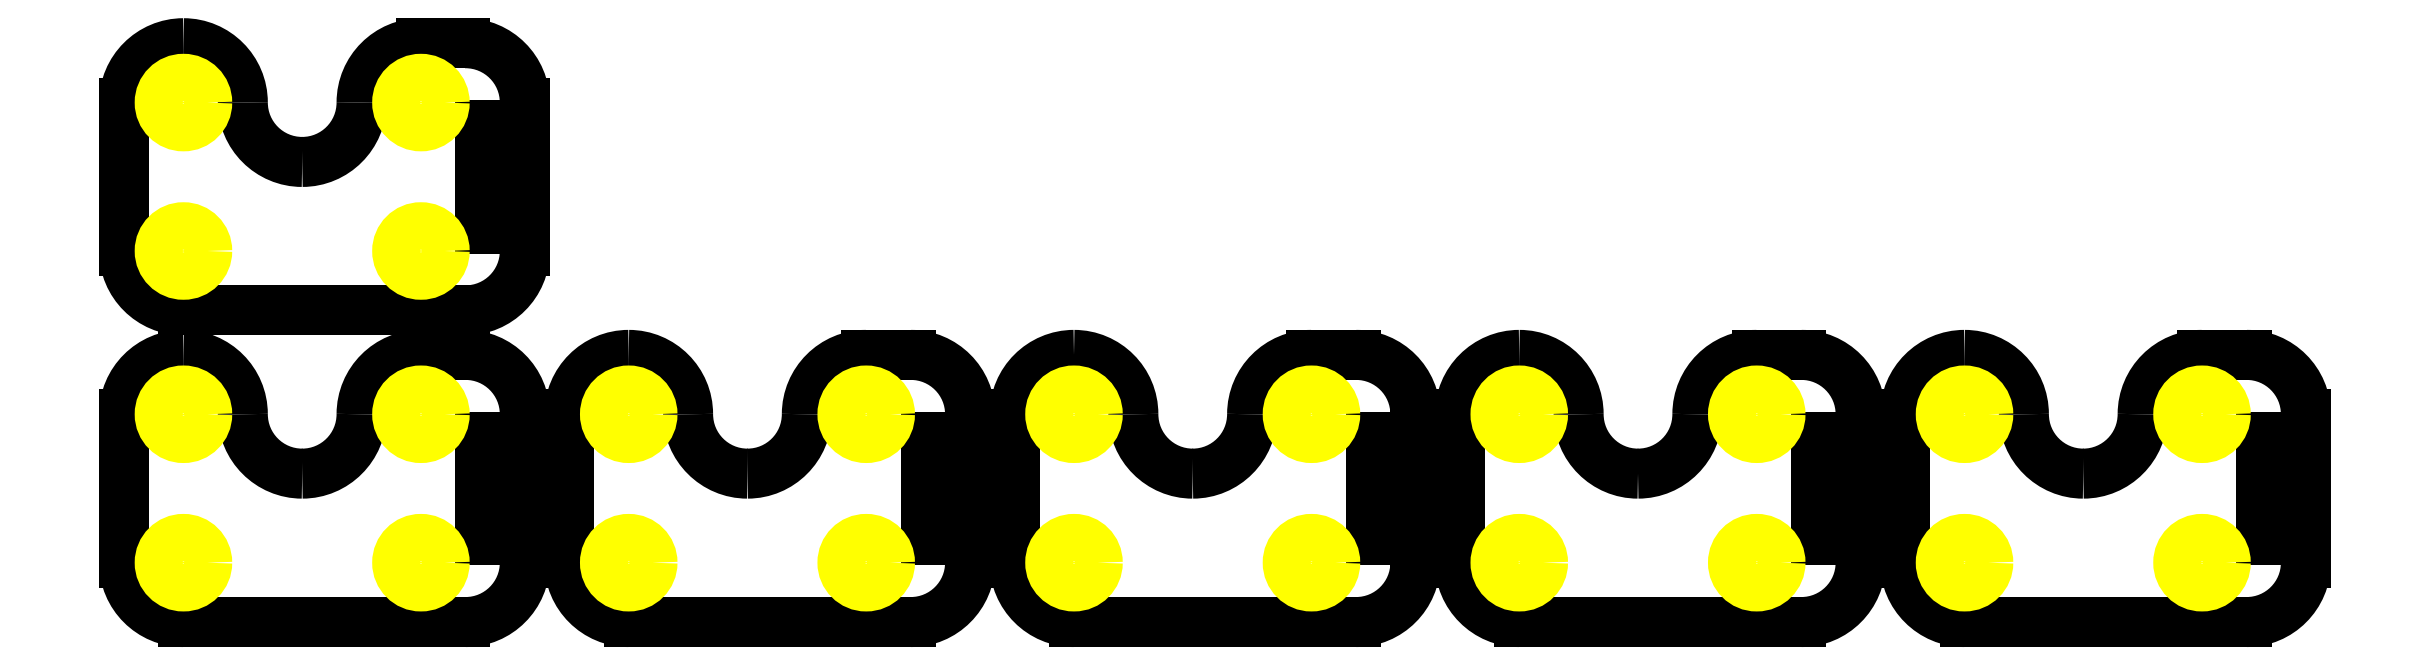
<metadata>
{"format":"dxf","ext":"dxf","renderer":"ezdxf+matplotlib","layout":"modelspace","background":"white","min_lineweight":24,"dpi":150}
</metadata>
<code>
0
SECTION
2
ENTITIES
0
LINE
8
0
10
0
20
14
11
0
21
4
0
ARC
8
0
10
4
20
4
40
4
50
180
51
270
0
ARC
8
0
10
4
20
14
40
4
50
90
51
180
0
LINE
8
0
10
24
20
8
11
27
21
8
0
LINE
8
0
10
24
20
10
11
27
21
10
0
ARC
8
0
10
4
20
14
40
4
50
360
51
90
0
ARC
8
0
10
12
20
14
40
4
50
180
51
270
0
ARC
8
0
10
12
20
14
40
4
50
270
51
360
0
ARC
8
0
10
20
20
14
40
4
50
90
51
180
0
LINE
8
0
10
27
20
5.5
11
24
21
5.5
0
LINE
8
0
10
24
20
12.5
11
27
21
12.5
0
LINE
8
0
10
24
20
5.5
11
24
21
8
0
LINE
8
0
10
24
20
10
11
24
21
12.5
0
LINE
8
0
10
27
20
10
11
27
21
8
0
ARC
8
0
10
23
20
14
40
4
50
360
51
90
0
LINE
8
0
10
23
20
18
11
20
21
18
0
LINE
8
0
10
27
20
12.5
11
27
21
14
0
ARC
8
0
10
23
20
4
40
4
50
270
51
0
0
LINE
8
0
10
27
20
5.5
11
27
21
4
0
LINE
8
0
10
4
20
0
11
23
21
0
0
LINE
8
0
10
30
20
14
11
30
21
4
0
ARC
8
0
10
34
20
4
40
4
50
180
51
270
0
ARC
8
0
10
34
20
14
40
4
50
90
51
180
0
LINE
8
0
10
54
20
8
11
57
21
8
0
LINE
8
0
10
54
20
10
11
57
21
10
0
ARC
8
0
10
34
20
14
40
4
50
360
51
90
0
ARC
8
0
10
42
20
14
40
4
50
180
51
270
0
ARC
8
0
10
42
20
14
40
4
50
270
51
360
0
ARC
8
0
10
50
20
14
40
4
50
90
51
180
0
LINE
8
0
10
57
20
5.5
11
54
21
5.5
0
LINE
8
0
10
54
20
12.5
11
57
21
12.5
0
LINE
8
0
10
54
20
5.5
11
54
21
8
0
LINE
8
0
10
54
20
10
11
54
21
12.5
0
LINE
8
0
10
57
20
10
11
57
21
8
0
ARC
8
0
10
53
20
14
40
4
50
360
51
90
0
LINE
8
0
10
53
20
18
11
50
21
18
0
LINE
8
0
10
57
20
12.5
11
57
21
14
0
ARC
8
0
10
53
20
4
40
4
50
270
51
0
0
LINE
8
0
10
57
20
5.5
11
57
21
4
0
LINE
8
0
10
34
20
0
11
53
21
0
0
LINE
8
0
10
60
20
14
11
60
21
4
0
ARC
8
0
10
64
20
4
40
4
50
180
51
270
0
ARC
8
0
10
64
20
14
40
4
50
90
51
180
0
LINE
8
0
10
84
20
8
11
87
21
8
0
LINE
8
0
10
84
20
10
11
87
21
10
0
ARC
8
0
10
64
20
14
40
4
50
360
51
90
0
ARC
8
0
10
72
20
14
40
4
50
180
51
270
0
ARC
8
0
10
72
20
14
40
4
50
270
51
360
0
ARC
8
0
10
80
20
14
40
4
50
90
51
180
0
LINE
8
0
10
87
20
5.5
11
84
21
5.5
0
LINE
8
0
10
84
20
12.5
11
87
21
12.5
0
LINE
8
0
10
84
20
5.5
11
84
21
8
0
LINE
8
0
10
84
20
10
11
84
21
12.5
0
LINE
8
0
10
87
20
10
11
87
21
8
0
ARC
8
0
10
83
20
14
40
4
50
360
51
90
0
LINE
8
0
10
83
20
18
11
80
21
18
0
LINE
8
0
10
87
20
12.5
11
87
21
14
0
ARC
8
0
10
83
20
4
40
4
50
270
51
0
0
LINE
8
0
10
87
20
5.5
11
87
21
4
0
LINE
8
0
10
64
20
0
11
83
21
0
0
LINE
8
0
10
90
20
14
11
90
21
4
0
ARC
8
0
10
94
20
4
40
4
50
180
51
270
0
ARC
8
0
10
94
20
14
40
4
50
90
51
180
0
LINE
8
0
10
114
20
8
11
117
21
8
0
LINE
8
0
10
114
20
10
11
117
21
10
0
ARC
8
0
10
94
20
14
40
4
50
360
51
90
0
ARC
8
0
10
102
20
14
40
4
50
180
51
270
0
ARC
8
0
10
102
20
14
40
4
50
270
51
360
0
ARC
8
0
10
110
20
14
40
4
50
90
51
180
0
LINE
8
0
10
117
20
5.5
11
114
21
5.5
0
LINE
8
0
10
114
20
12.5
11
117
21
12.5
0
LINE
8
0
10
114
20
5.5
11
114
21
8
0
LINE
8
0
10
114
20
10
11
114
21
12.5
0
LINE
8
0
10
117
20
10
11
117
21
8
0
ARC
8
0
10
113
20
14
40
4
50
360
51
90
0
LINE
8
0
10
113
20
18
11
110
21
18
0
LINE
8
0
10
117
20
12.5
11
117
21
14
0
ARC
8
0
10
113
20
4
40
4
50
270
51
0
0
LINE
8
0
10
117
20
5.5
11
117
21
4
0
LINE
8
0
10
94
20
0
11
113
21
0
0
LINE
8
0
10
120
20
14
11
120
21
4
0
ARC
8
0
10
124
20
4
40
4
50
180
51
270
0
ARC
8
0
10
124
20
14
40
4
50
90
51
180
0
LINE
8
0
10
144
20
8
11
147
21
8
0
LINE
8
0
10
144
20
10
11
147
21
10
0
ARC
8
0
10
124
20
14
40
4
50
360
51
90
0
ARC
8
0
10
132
20
14
40
4
50
180
51
270
0
ARC
8
0
10
132
20
14
40
4
50
270
51
360
0
ARC
8
0
10
140
20
14
40
4
50
90
51
180
0
LINE
8
0
10
147
20
5.5
11
144
21
5.5
0
LINE
8
0
10
144
20
12.5
11
147
21
12.5
0
LINE
8
0
10
144
20
5.5
11
144
21
8
0
LINE
8
0
10
144
20
10
11
144
21
12.5
0
LINE
8
0
10
147
20
10
11
147
21
8
0
ARC
8
0
10
143
20
14
40
4
50
360
51
90
0
LINE
8
0
10
143
20
18
11
140
21
18
0
LINE
8
0
10
147
20
12.5
11
147
21
14
0
ARC
8
0
10
143
20
4
40
4
50
270
51
0
0
LINE
8
0
10
147
20
5.5
11
147
21
4
0
LINE
8
0
10
124
20
0
11
143
21
0
0
LINE
8
0
10
0
20
35
11
0
21
25
0
ARC
8
0
10
4
20
25
40
4
50
180
51
270
0
ARC
8
0
10
4
20
35
40
4
50
90
51
180
0
LINE
8
0
10
24
20
29
11
27
21
29
0
LINE
8
0
10
24
20
31
11
27
21
31
0
ARC
8
0
10
4
20
35
40
4
50
360
51
90
0
ARC
8
0
10
12
20
35
40
4
50
180
51
270
0
ARC
8
0
10
12
20
35
40
4
50
270
51
360
0
ARC
8
0
10
20
20
35
40
4
50
90
51
180
0
LINE
8
0
10
27
20
26.5
11
24
21
26.5
0
LINE
8
0
10
24
20
33.5
11
27
21
33.5
0
LINE
8
0
10
24
20
26.5
11
24
21
29
0
LINE
8
0
10
24
20
31
11
24
21
33.5
0
LINE
8
0
10
27
20
31
11
27
21
29
0
ARC
8
0
10
23
20
35
40
4
50
360
51
90
0
LINE
8
0
10
23
20
39
11
20
21
39
0
LINE
8
0
10
27
20
33.5
11
27
21
35
0
ARC
8
0
10
23
20
25
40
4
50
270
51
0
0
LINE
8
0
10
27
20
26.5
11
27
21
25
0
LINE
8
0
10
4
20
21
11
23
21
21
0
CIRCLE
8
drill_holes
10
4
20
14
40
1.6
0
CIRCLE
8
drill_holes
10
4
20
4
40
1.6
0
CIRCLE
8
drill_holes
10
20
20
14
40
1.6
0
CIRCLE
8
drill_holes
10
20
20
4
40
1.6
0
CIRCLE
8
drill_holes
10
34
20
14
40
1.6
0
CIRCLE
8
drill_holes
10
34
20
4
40
1.6
0
CIRCLE
8
drill_holes
10
50
20
14
40
1.6
0
CIRCLE
8
drill_holes
10
50
20
4
40
1.6
0
CIRCLE
8
drill_holes
10
64
20
14
40
1.6
0
CIRCLE
8
drill_holes
10
64
20
4
40
1.6
0
CIRCLE
8
drill_holes
10
80
20
14
40
1.6
0
CIRCLE
8
drill_holes
10
80
20
4
40
1.6
0
CIRCLE
8
drill_holes
10
94
20
14
40
1.6
0
CIRCLE
8
drill_holes
10
94
20
4
40
1.6
0
CIRCLE
8
drill_holes
10
110
20
14
40
1.6
0
CIRCLE
8
drill_holes
10
110
20
4
40
1.6
0
CIRCLE
8
drill_holes
10
124
20
14
40
1.6
0
CIRCLE
8
drill_holes
10
124
20
4
40
1.6
0
CIRCLE
8
drill_holes
10
140
20
14
40
1.6
0
CIRCLE
8
drill_holes
10
140
20
4
40
1.6
0
CIRCLE
8
drill_holes
10
4
20
35
40
1.6
0
CIRCLE
8
drill_holes
10
4
20
25
40
1.6
0
CIRCLE
8
drill_holes
10
20
20
35
40
1.6
0
CIRCLE
8
drill_holes
10
20
20
25
40
1.6
0
ENDSEC
0
EOF

</code>
